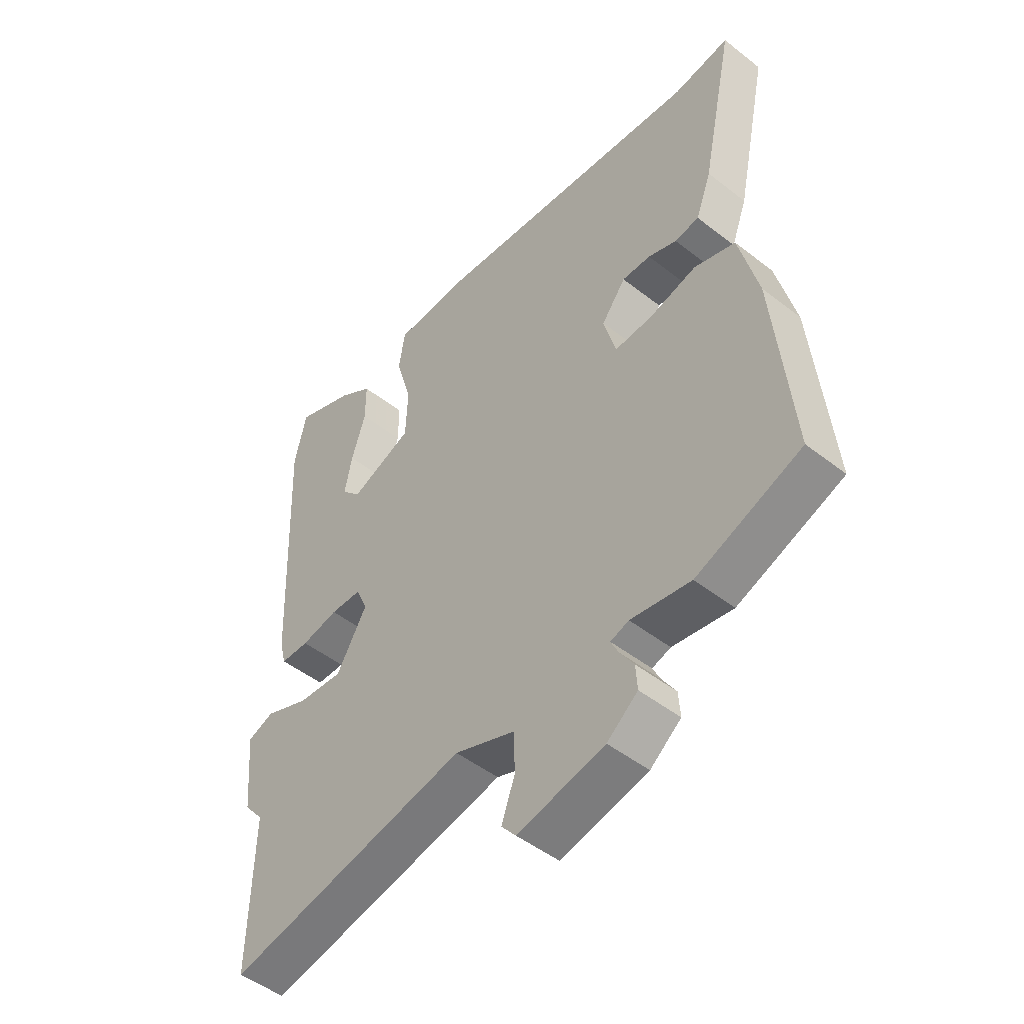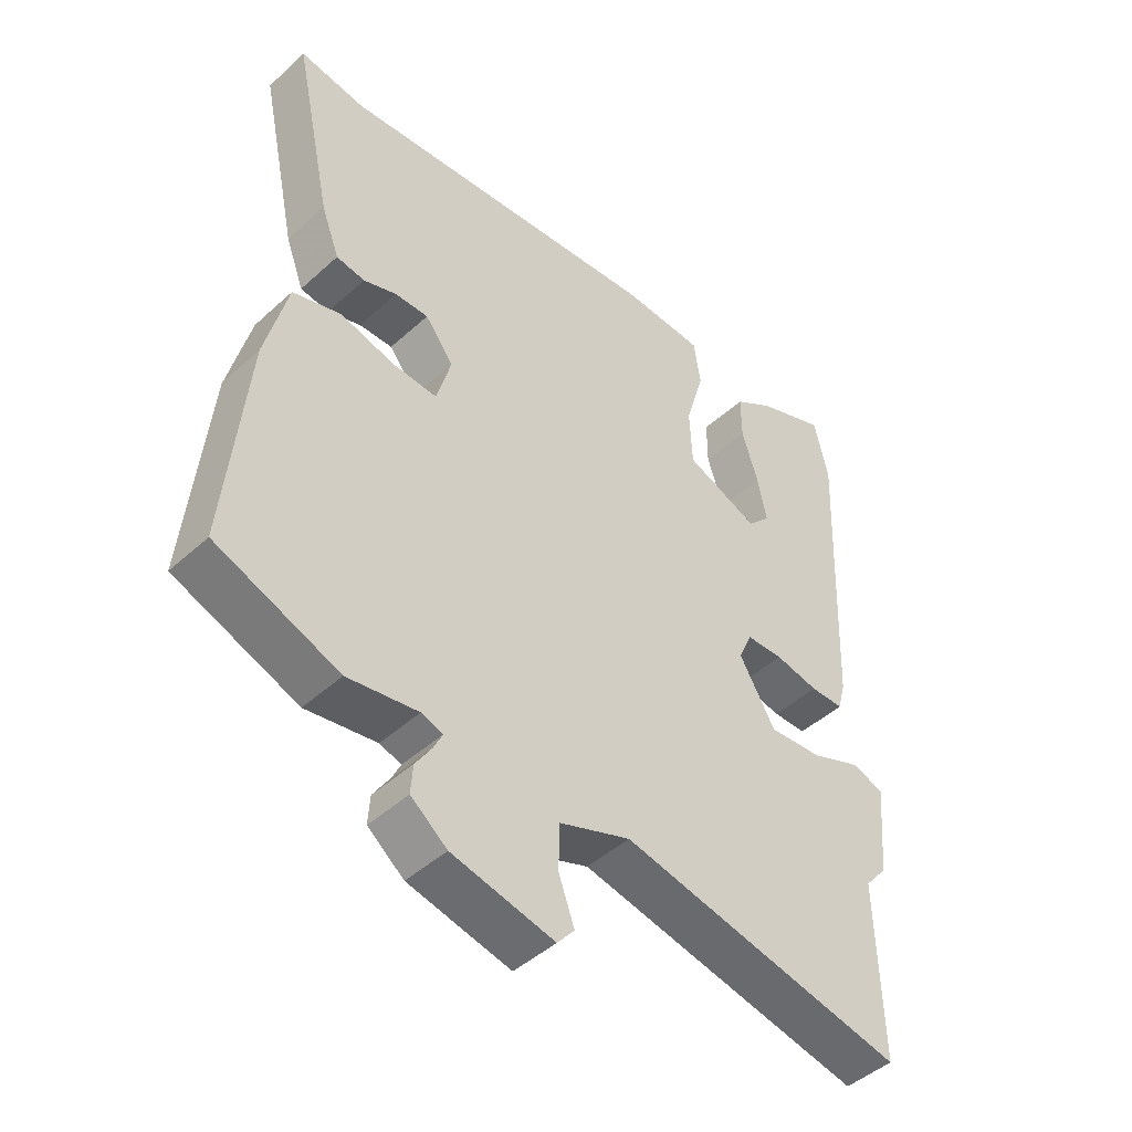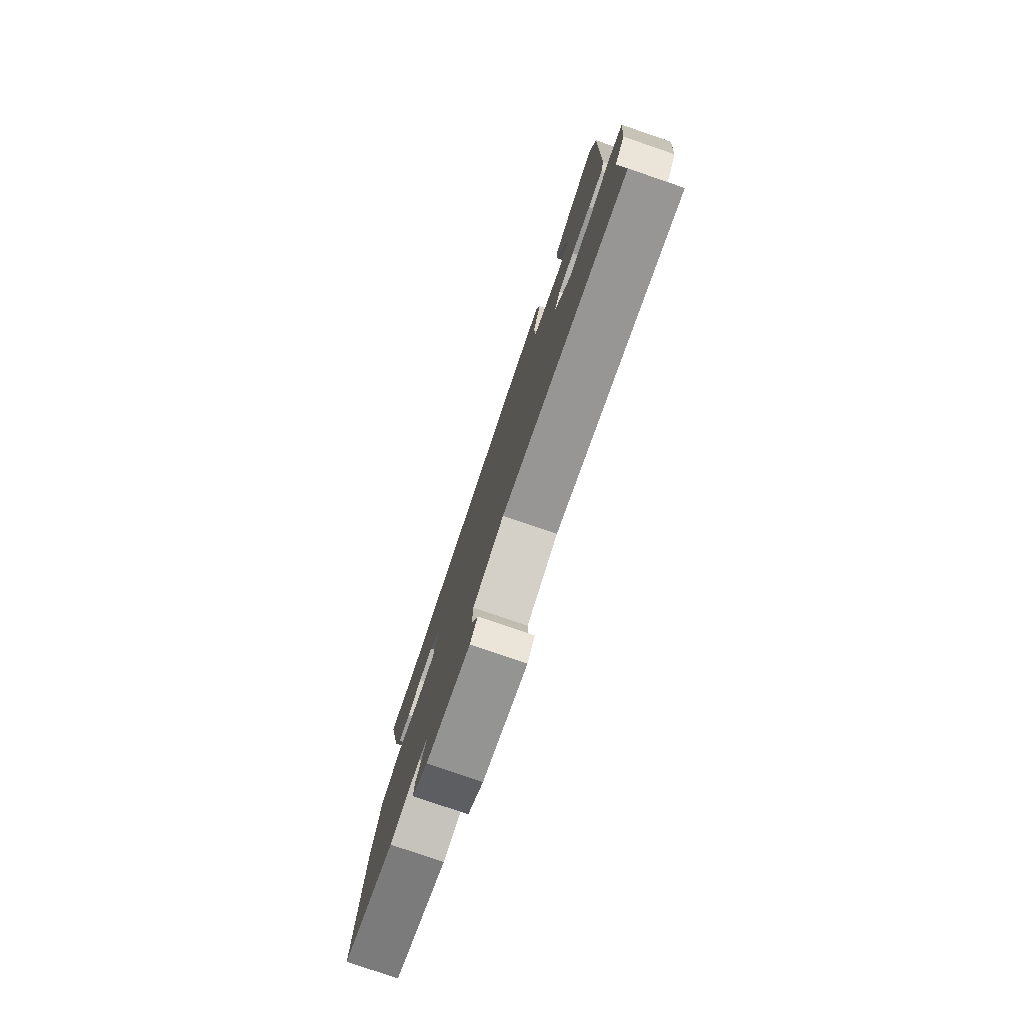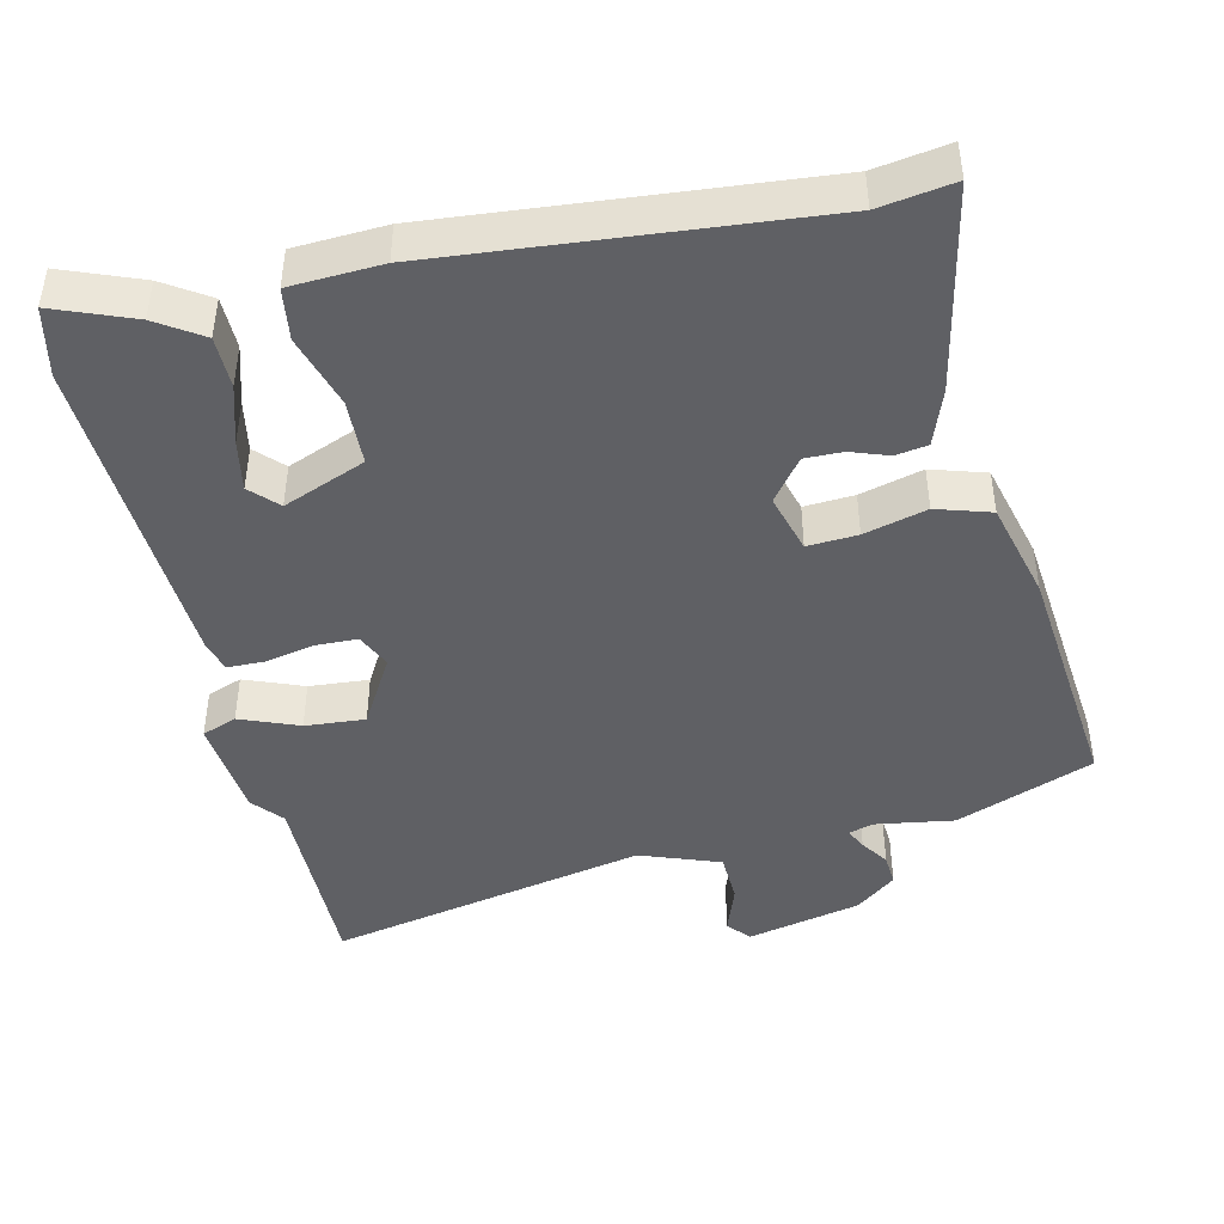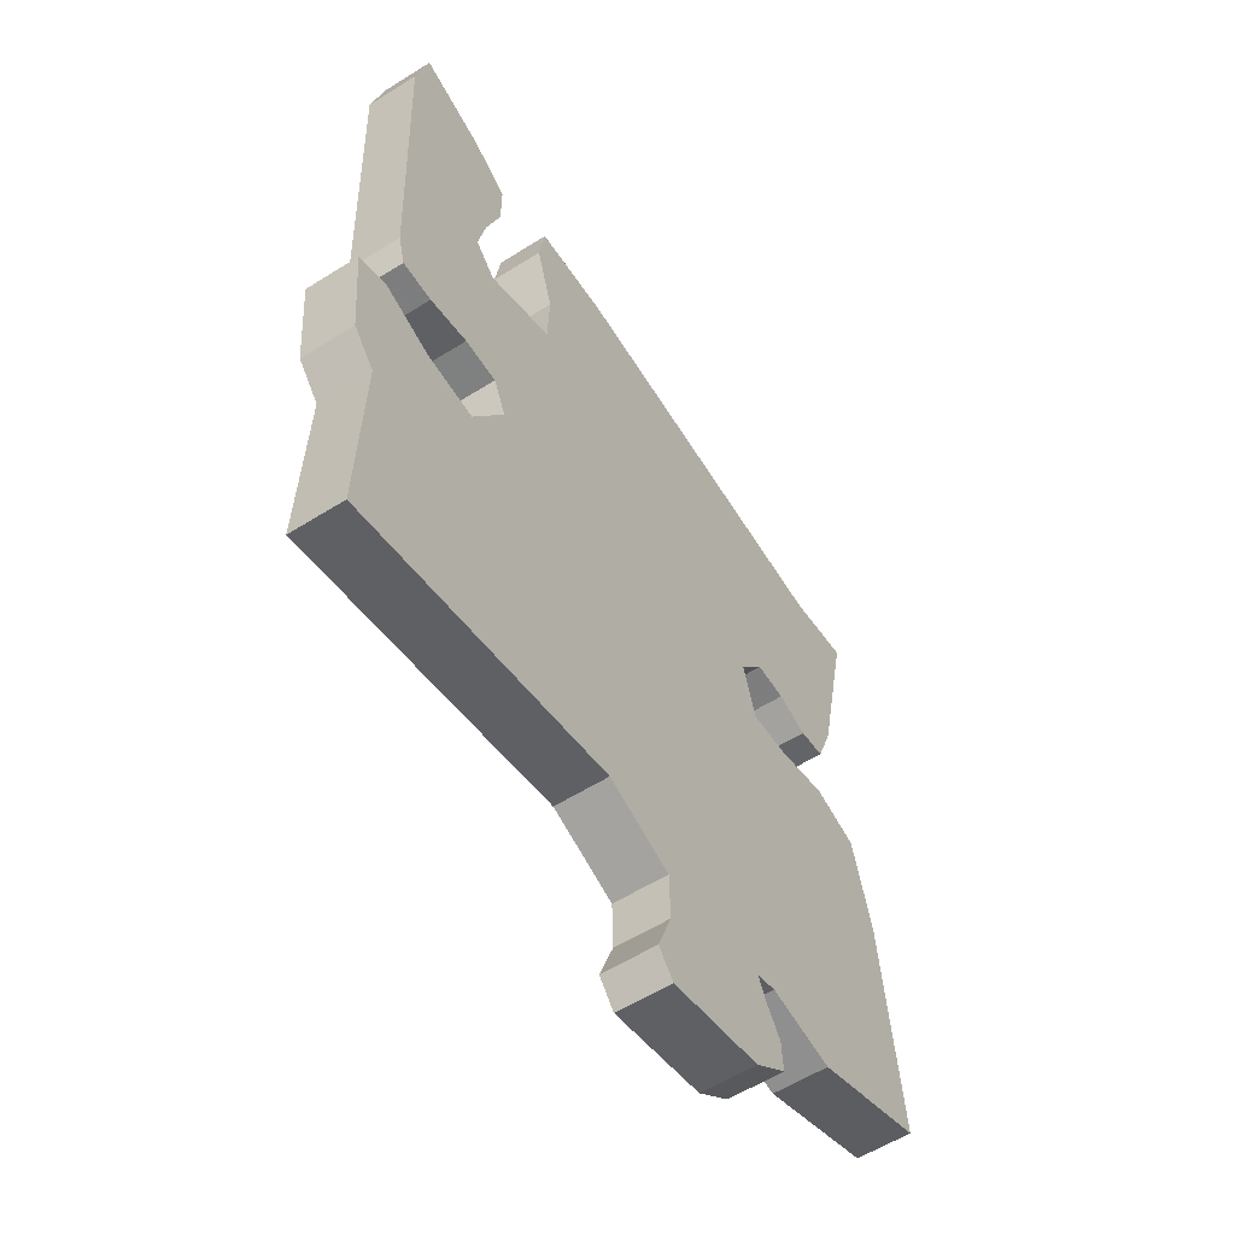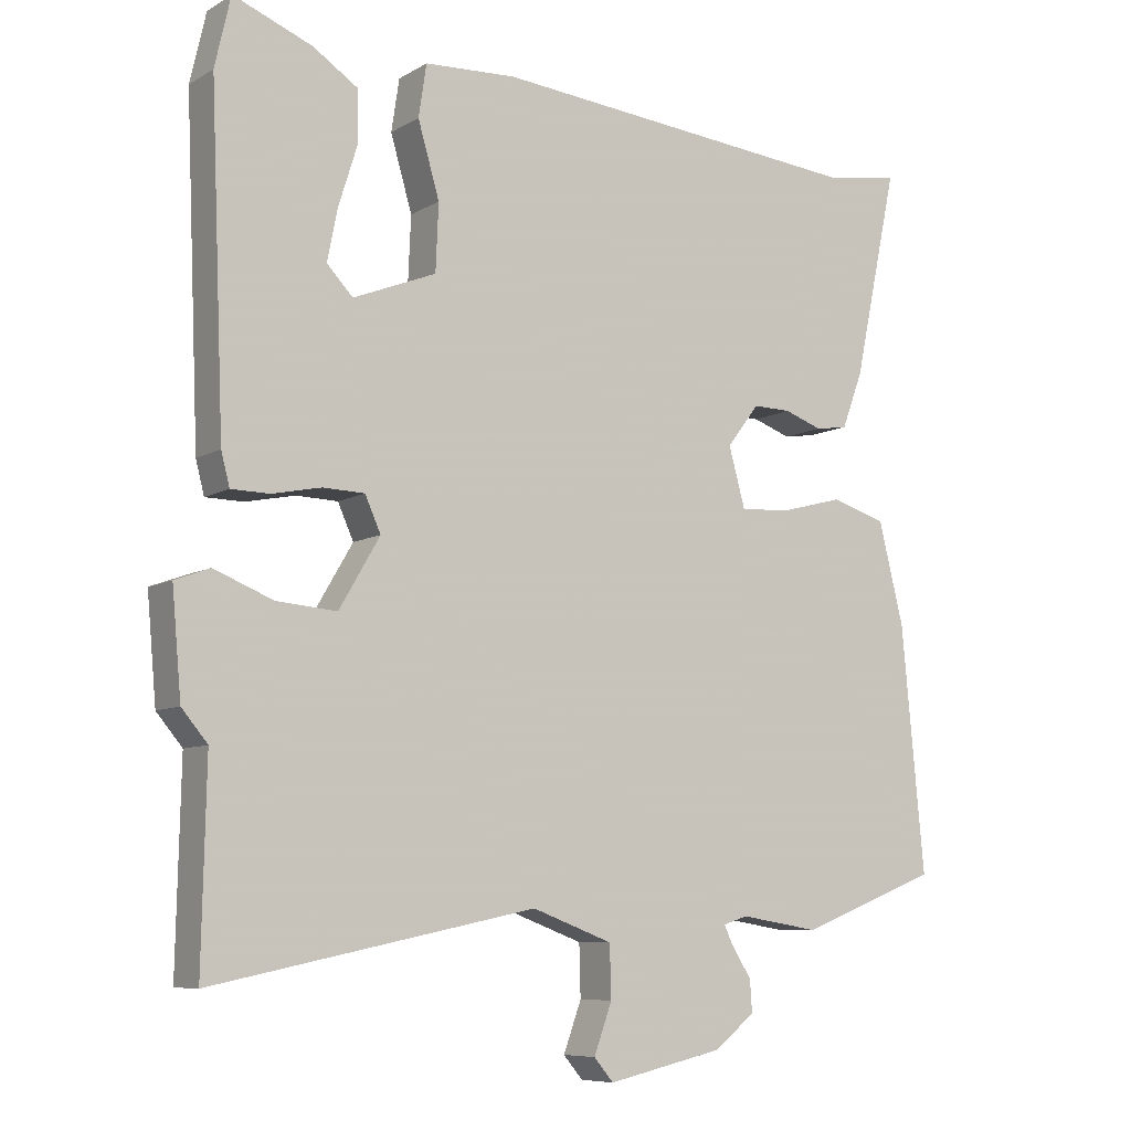
<metadata>
{"format":"obj","ext":"obj","renderer":"f3d","projection":"perspective","resolution":1024,"background":"white","views":[{"elev":-48.7,"azim":49.0,"up":"+Z"},{"elev":-46.2,"azim":136.0,"up":"+Z"},{"elev":-79.5,"azim":-108.8,"up":"+Z"},{"elev":-44.4,"azim":13.3,"up":"+Y"},{"elev":-58.4,"azim":-57.1,"up":"+Z"},{"elev":-7.9,"azim":-32.9,"up":"+Z"}]}
</metadata>
<code>
v 0.578 0.07 -0.47
v 0.384 0.07 -0.545
v 0.273 0.07 -0.527
v 0.239 0.07 -0.538
v 0.253 0.07 -0.567
v 0.279 0.07 -0.607
v 0.282 0.07 -0.652
v 0.225 0.07 -0.697
v 0.064 0.07 -0.733
v 0.037 0.07 -0.701
v 0.062 0.07 -0.632
v 0.06 0.07 -0.56
v -0.052 0.07 -0.518
v -0.502 0.07 -0.61
v -0.496 0.07 -0.333
v -0.532 0.07 -0.29
v -0.545 0.07 -0.145
v -0.496 0.07 -0.127
v -0.414 0.07 -0.16
v -0.33 0.07 -0.167
v -0.273 0.07 -0.07
v -0.295 0.07 -0.021
v -0.353 0.07 -0.019
v -0.422 0.07 -0.033
v -0.475 0.07 -0.032
v -0.487 0.07 0.014
v -0.506 0.07 0.473
v -0.484 0.07 0.57
v -0.374 0.07 0.526
v -0.311 0.07 0.484
v -0.311 0.07 0.411
v -0.337 0.07 0.328
v -0.351 0.07 0.257
v -0.315 0.07 0.219
v -0.199 0.07 0.265
v -0.195 0.07 0.358
v -0.225 0.07 0.461
v -0.214 0.07 0.534
v -0.086 0.07 0.54
v 0.436 0.07 0.49
v 0.54 0.07 0.506
v 0.479 0.07 0.217
v 0.45 0.07 0.139
v 0.405 0.07 0.132
v 0.352 0.07 0.151
v 0.299 0.07 0.152
v 0.254 0.07 0.093
v 0.277 0.07 0.01
v 0.347 0.07 0.014
v 0.435 0.07 0.037
v 0.511 0.07 0.013
v 0.546 0.07 -0.128
v 0.578 0 -0.47
v 0.384 0 -0.545
v 0.273 0 -0.527
v 0.239 0 -0.538
v 0.253 0 -0.567
v 0.279 0 -0.607
v 0.282 0 -0.652
v 0.225 0 -0.697
v 0.064 0 -0.733
v 0.037 0 -0.701
v 0.062 0 -0.632
v 0.06 0 -0.56
v -0.052 0 -0.518
v -0.502 0 -0.61
v -0.496 0 -0.333
v -0.532 0 -0.29
v -0.545 0 -0.145
v -0.496 0 -0.127
v -0.414 0 -0.16
v -0.33 0 -0.167
v -0.273 0 -0.07
v -0.295 0 -0.021
v -0.353 0 -0.019
v -0.422 0 -0.033
v -0.475 0 -0.032
v -0.487 0 0.014
v -0.506 0 0.473
v -0.484 0 0.57
v -0.374 0 0.526
v -0.311 0 0.484
v -0.311 0 0.411
v -0.337 0 0.328
v -0.351 0 0.257
v -0.315 0 0.219
v -0.199 0 0.265
v -0.195 0 0.358
v -0.225 0 0.461
v -0.214 0 0.534
v -0.086 0 0.54
v 0.436 0 0.49
v 0.54 0 0.506
v 0.479 0 0.217
v 0.45 0 0.139
v 0.405 0 0.132
v 0.352 0 0.151
v 0.299 0 0.152
v 0.254 0 0.093
v 0.277 0 0.01
v 0.347 0 0.014
v 0.435 0 0.037
v 0.511 0 0.013
v 0.546 0 -0.128
f 49 50 51 52
f 48 49 52 1
f 42 43 44 45
f 40 41 42 45
f 40 45 46
f 39 40 46 47
f 36 37 38 39
f 35 36 39 47
f 29 30 31 32
f 29 32 33
f 28 29 33
f 27 28 33
f 26 27 33
f 23 24 25 26
f 22 23 26 33
f 21 22 33 34
f 16 17 18 19
f 15 16 19 20
f 13 14 15 20
f 12 13 20 21
f 8 9 10 11
f 8 11 12
f 5 6 7 8
f 4 5 8 12
f 3 4 12 21
f 48 1 2 3
f 34 35 47 48
f 3 21 34 48
f 104 103 102 101
f 53 104 101 100
f 97 96 95 94
f 97 94 93 92
f 98 97 92
f 99 98 92 91
f 91 90 89 88
f 99 91 88 87
f 84 83 82 81
f 85 84 81
f 85 81 80
f 85 80 79
f 85 79 78
f 78 77 76 75
f 85 78 75 74
f 86 85 74 73
f 71 70 69 68
f 72 71 68 67
f 72 67 66 65
f 73 72 65 64
f 63 62 61 60
f 64 63 60
f 60 59 58 57
f 64 60 57 56
f 73 64 56 55
f 55 54 53 100
f 100 99 87 86
f 100 86 73 55
f 1 53 54 2
f 2 54 55 3
f 3 55 56 4
f 4 56 57 5
f 5 57 58 6
f 6 58 59 7
f 7 59 60 8
f 8 60 61 9
f 9 61 62 10
f 10 62 63 11
f 11 63 64 12
f 12 64 65 13
f 13 65 66 14
f 14 66 67 15
f 15 67 68 16
f 16 68 69 17
f 17 69 70 18
f 18 70 71 19
f 19 71 72 20
f 20 72 73 21
f 21 73 74 22
f 22 74 75 23
f 23 75 76 24
f 24 76 77 25
f 25 77 78 26
f 26 78 79 27
f 27 79 80 28
f 28 80 81 29
f 29 81 82 30
f 30 82 83 31
f 31 83 84 32
f 32 84 85 33
f 33 85 86 34
f 34 86 87 35
f 35 87 88 36
f 36 88 89 37
f 37 89 90 38
f 38 90 91 39
f 39 91 92 40
f 40 92 93 41
f 41 93 94 42
f 42 94 95 43
f 43 95 96 44
f 44 96 97 45
f 45 97 98 46
f 46 98 99 47
f 47 99 100 48
f 48 100 101 49
f 49 101 102 50
f 50 102 103 51
f 51 103 104 52
f 52 104 53 1

</code>
